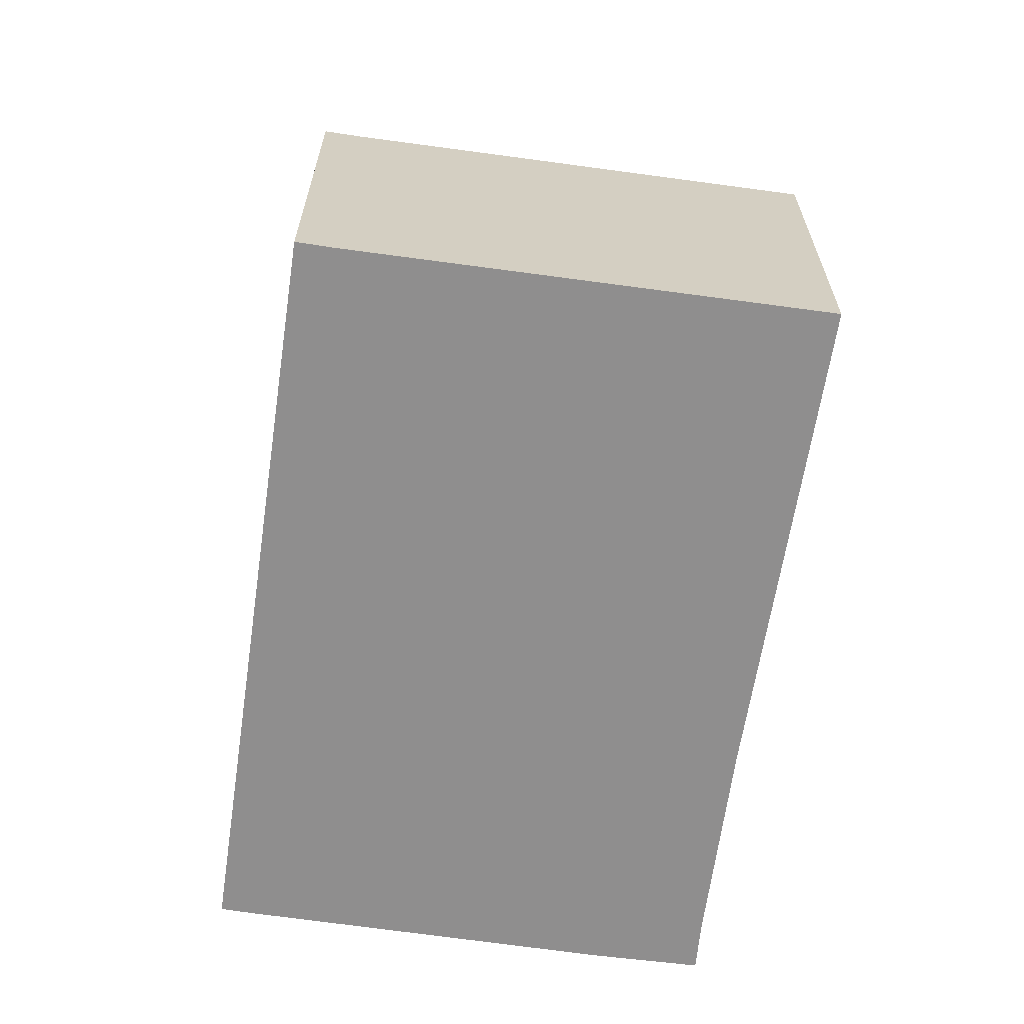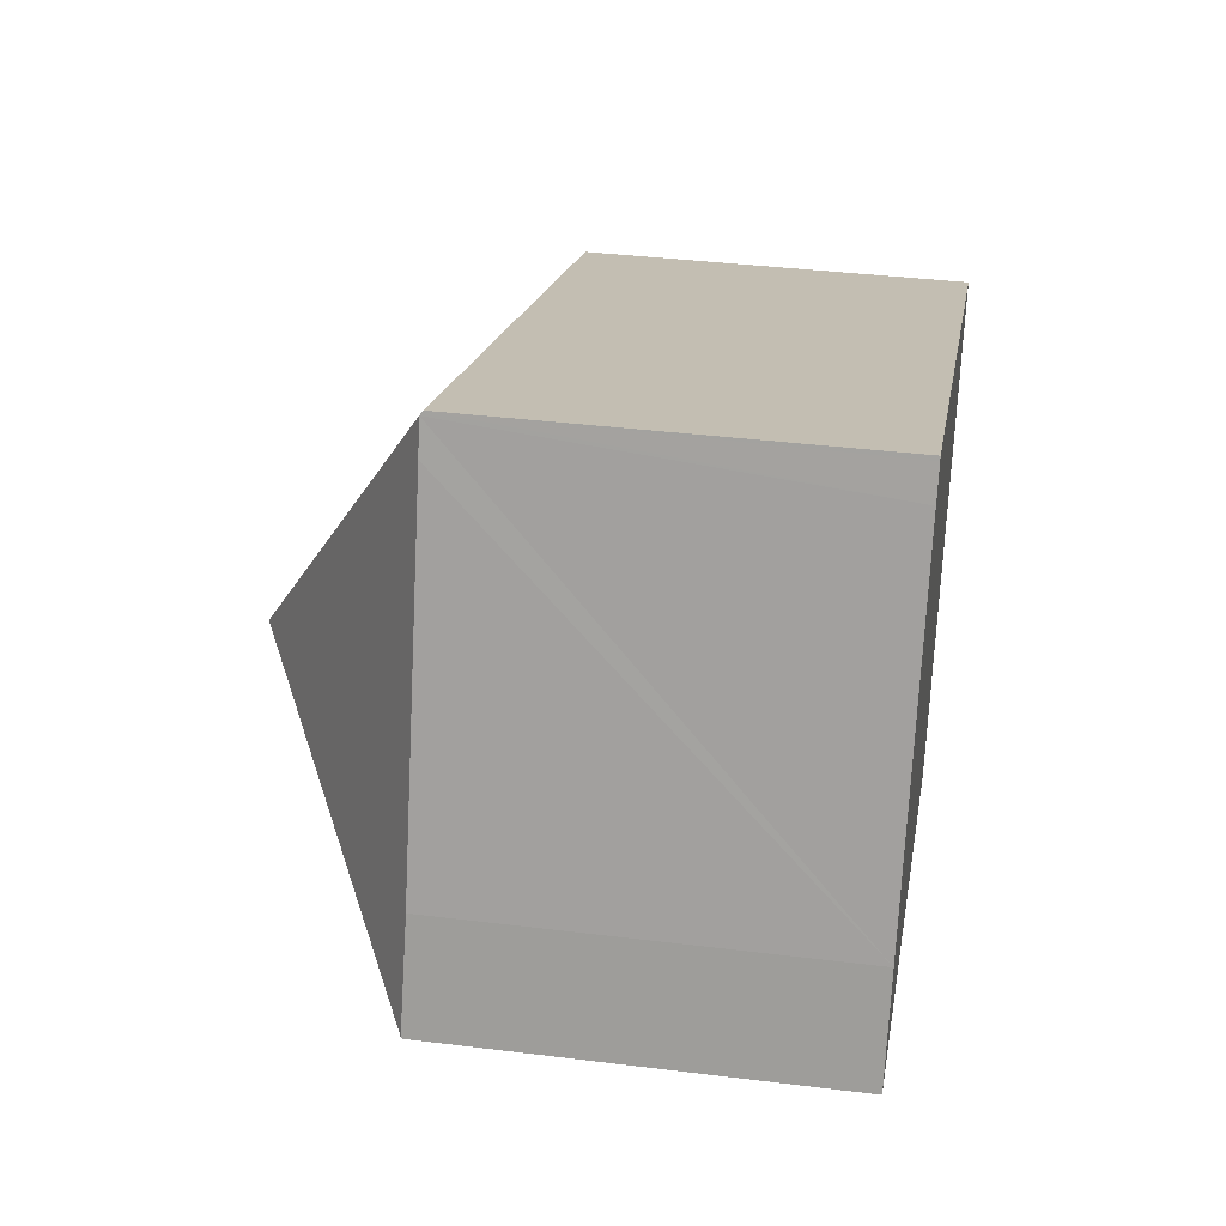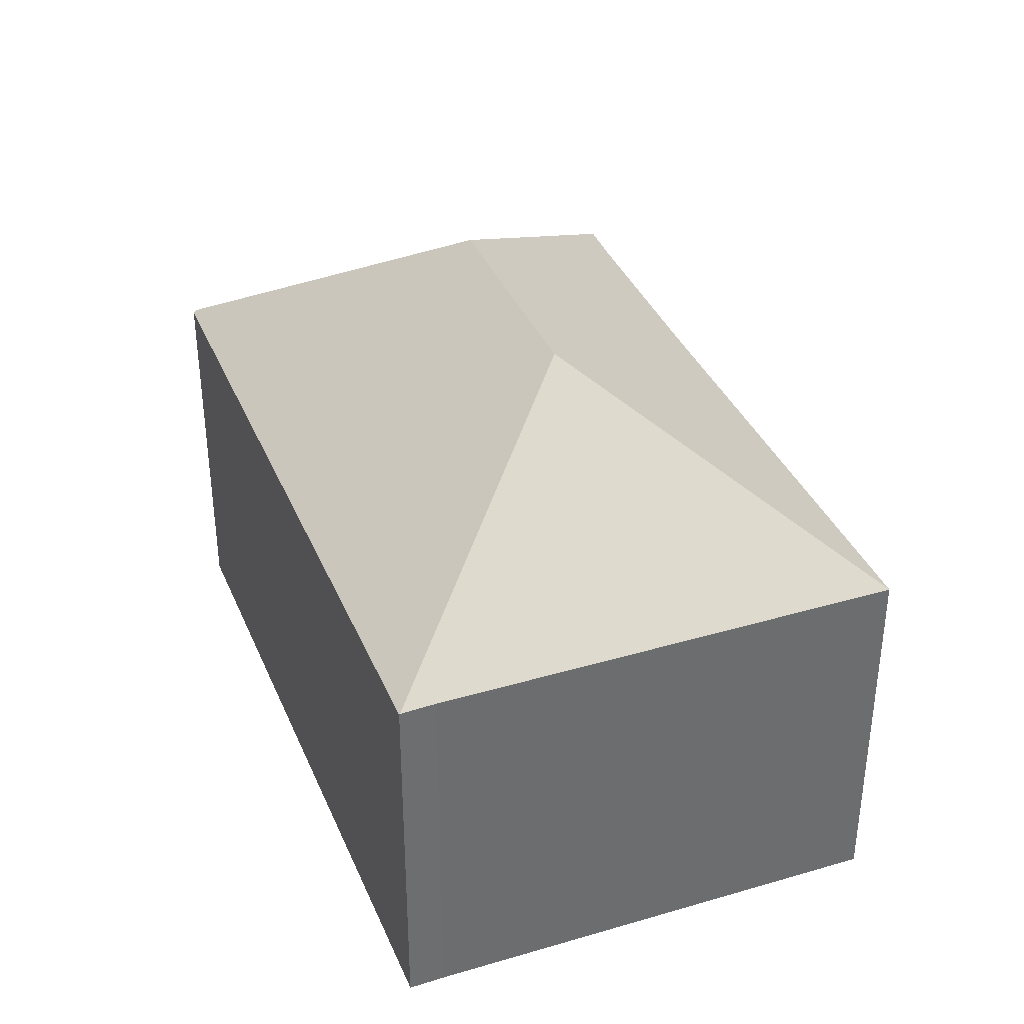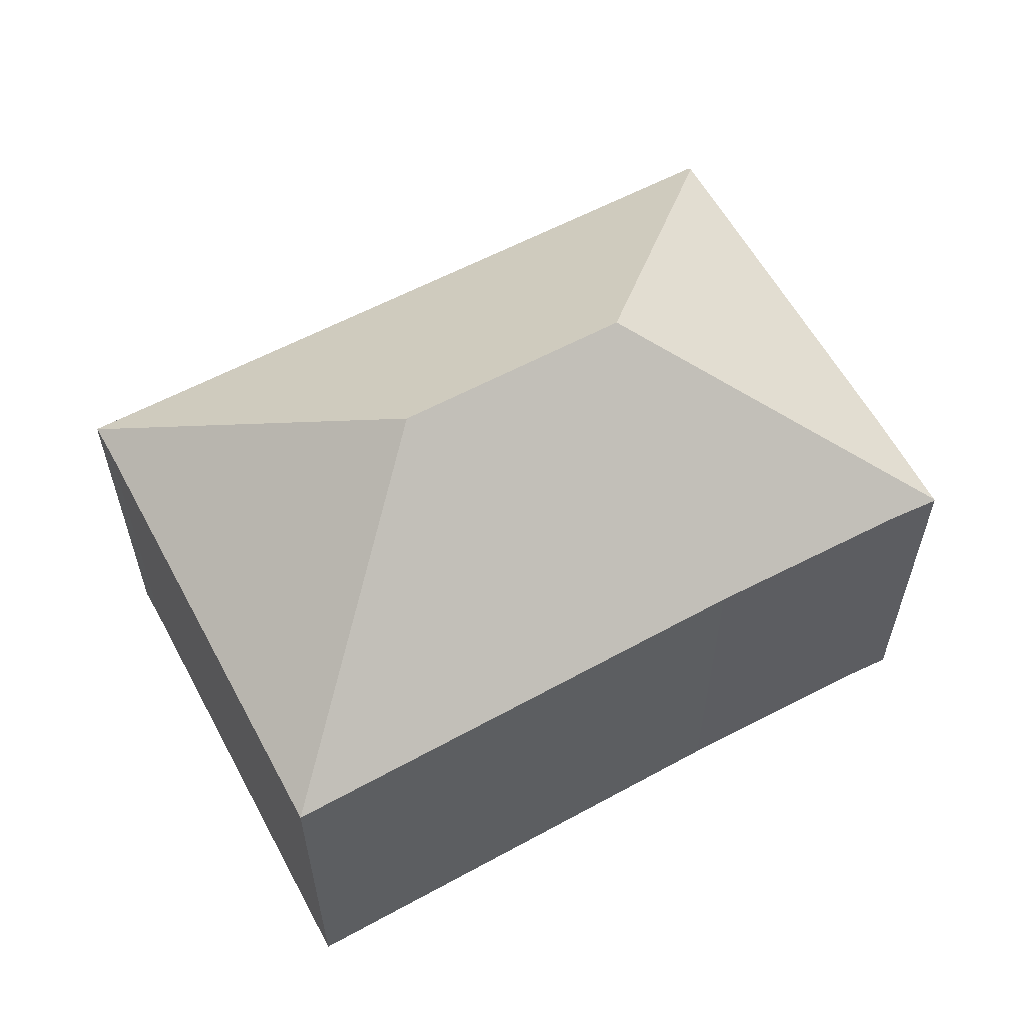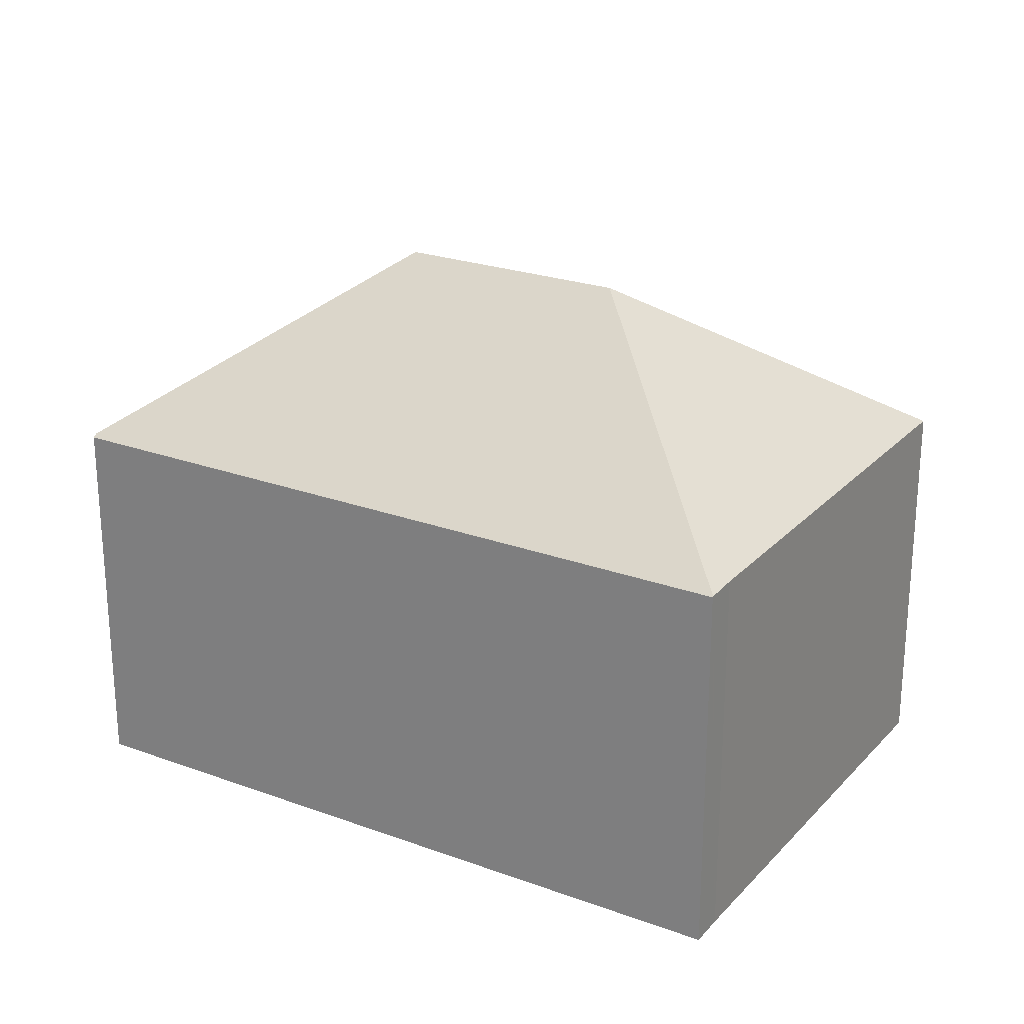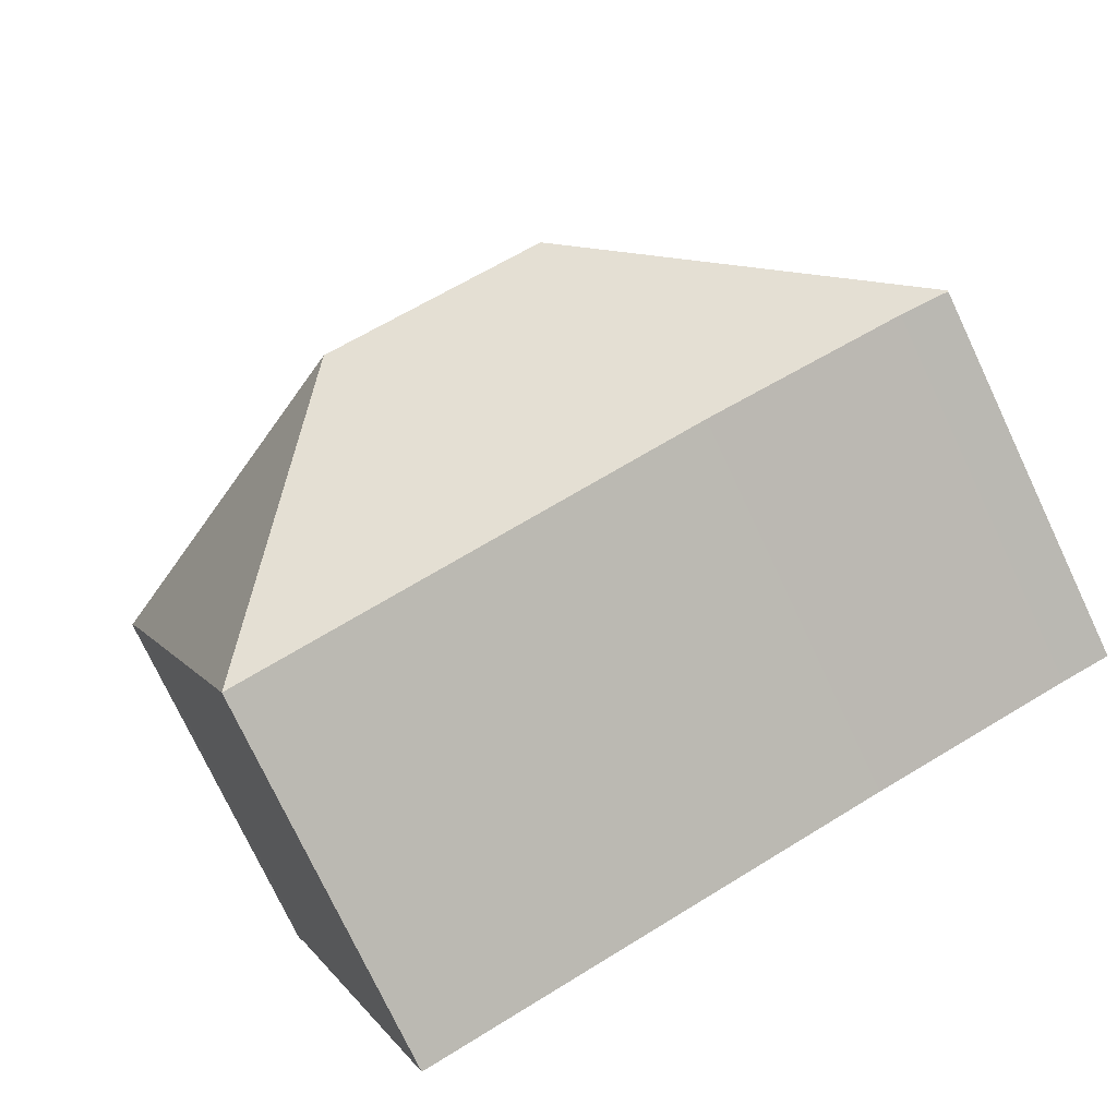
<metadata>
{"format":"obj","ext":"obj","renderer":"f3d","projection":"perspective","resolution":1024,"background":"white","views":[{"elev":-65.0,"azim":101.9,"up":"+Y"},{"elev":36.9,"azim":-80.9,"up":"+Z"},{"elev":37.2,"azim":89.0,"up":"+Y"},{"elev":59.9,"azim":171.6,"up":"+Y"},{"elev":24.1,"azim":51.4,"up":"+Y"},{"elev":-76.0,"azim":-154.7,"up":"+Z"}]}
</metadata>
<code>
v  3.507 7.618 9.562
v  17.5 7.58 4.418
v  17.5 7.593 4.402
v  17.24 7.604 3.734
v  10.97 11.24 1.366
v  14.03 7.604 -5.214
v  6.477 11.24 3.036
v  3.477 7.677 9.484
v  0.009 7.624 0.027
v  0.97 7.64 -0.306
v  0 7.604 4.656e-16
v  4.896 7.677 -1.71
v  0.704 7.603 2.053
v  3.237 7.665 8.866
v  4.896 1.047e-16 -1.71
v  14.03 3.193e-16 -5.214
v  0.97 1.874e-17 -0.306
v  0 0 0
v  0.704 -1.257e-16 2.053
v  0.009 -1.653e-18 0.027
v  3.237 -5.429e-16 8.866
v  3.477 -5.807e-16 9.484
v  3.507 -5.855e-16 9.562
v  17.5 -2.705e-16 4.418
v  17.24 -2.286e-16 3.734
v  17.5 -2.695e-16 4.402
g defaultobject
f 1 2 3
f 4 5 3
f 5 4 6
f 5 1 3
f 1 5 7
f 1 7 8
f 9 10 11
f 10 9 7
f 10 7 12
f 12 7 6
f 6 7 5
f 13 7 9
f 7 13 14
f 7 14 8
f 6 15 12
f 15 6 16
f 15 10 12
f 10 15 17
f 17 11 10
f 11 17 18
f 11 13 9
f 13 11 18
f 13 18 19
f 19 18 20
f 19 14 13
f 14 19 8
f 8 19 21
f 8 21 1
f 1 21 22
f 1 22 23
f 23 2 1
f 2 23 24
f 25 6 4
f 6 25 16
f 3 25 4
f 25 3 2
f 25 2 24
f 25 24 26
f 17 20 18
f 20 17 19
f 19 17 15
f 19 15 21
f 21 15 16
f 21 16 22
f 22 16 23
f 23 16 25
f 23 25 24
f 24 25 26

</code>
